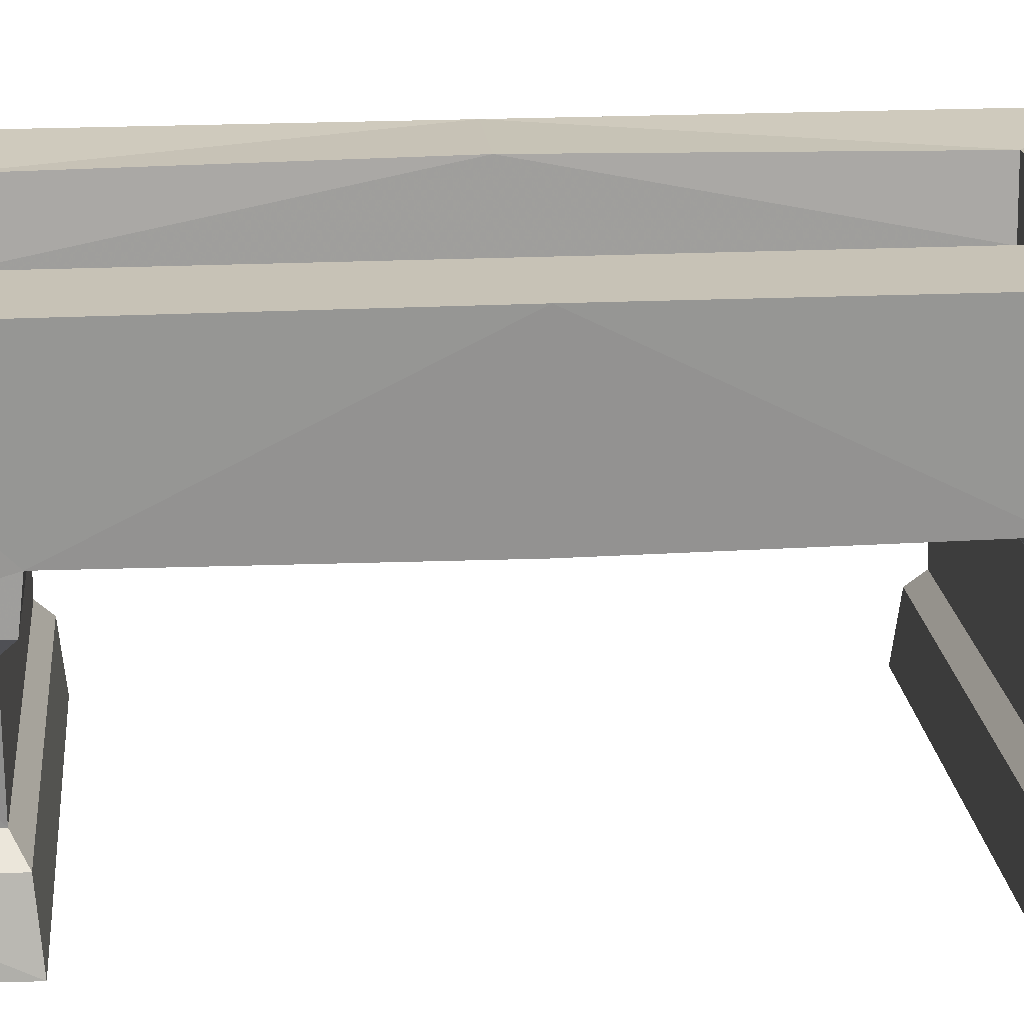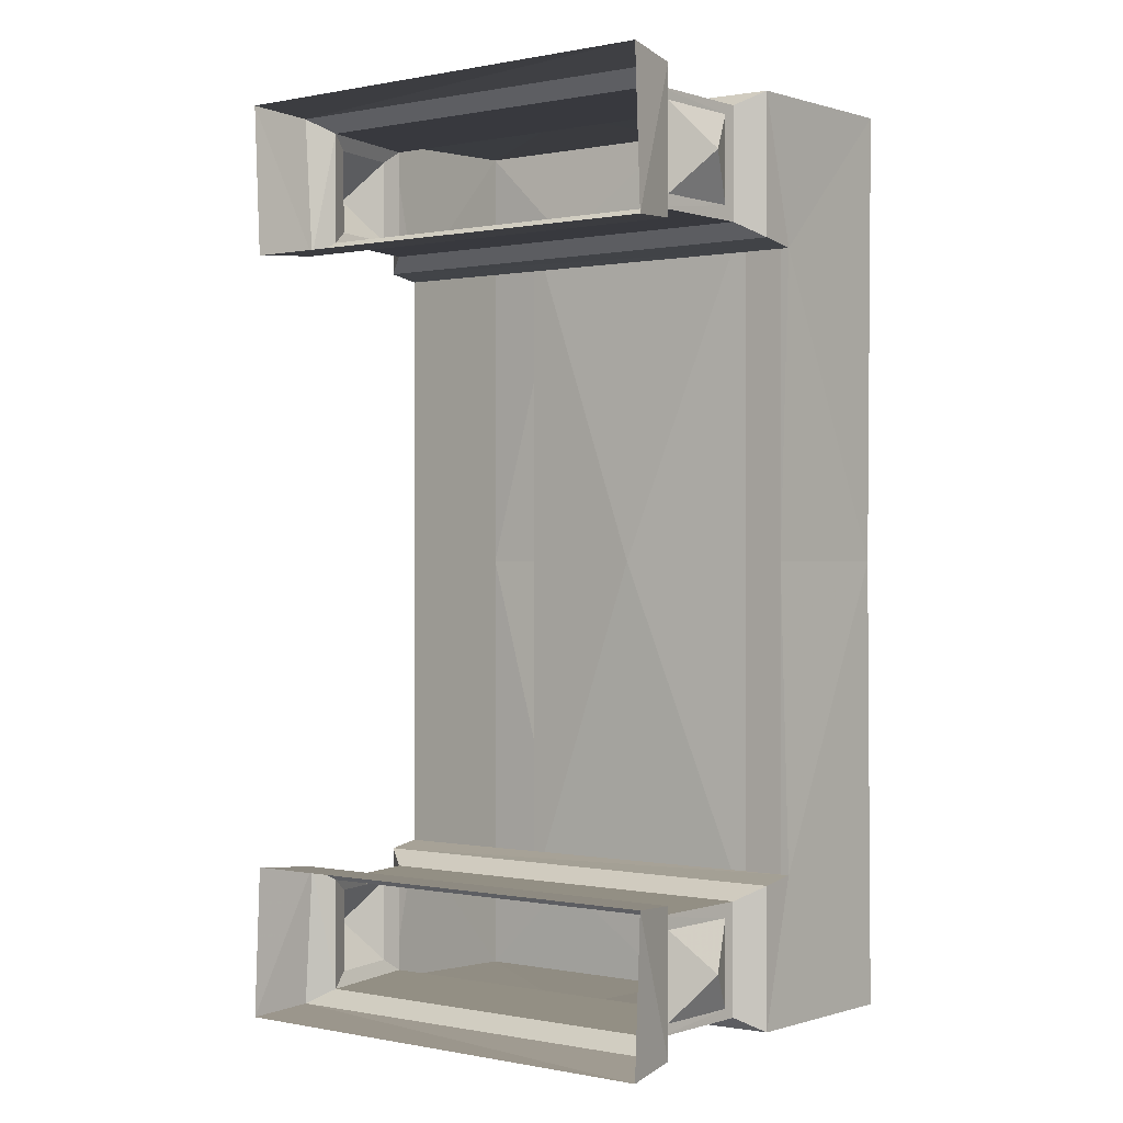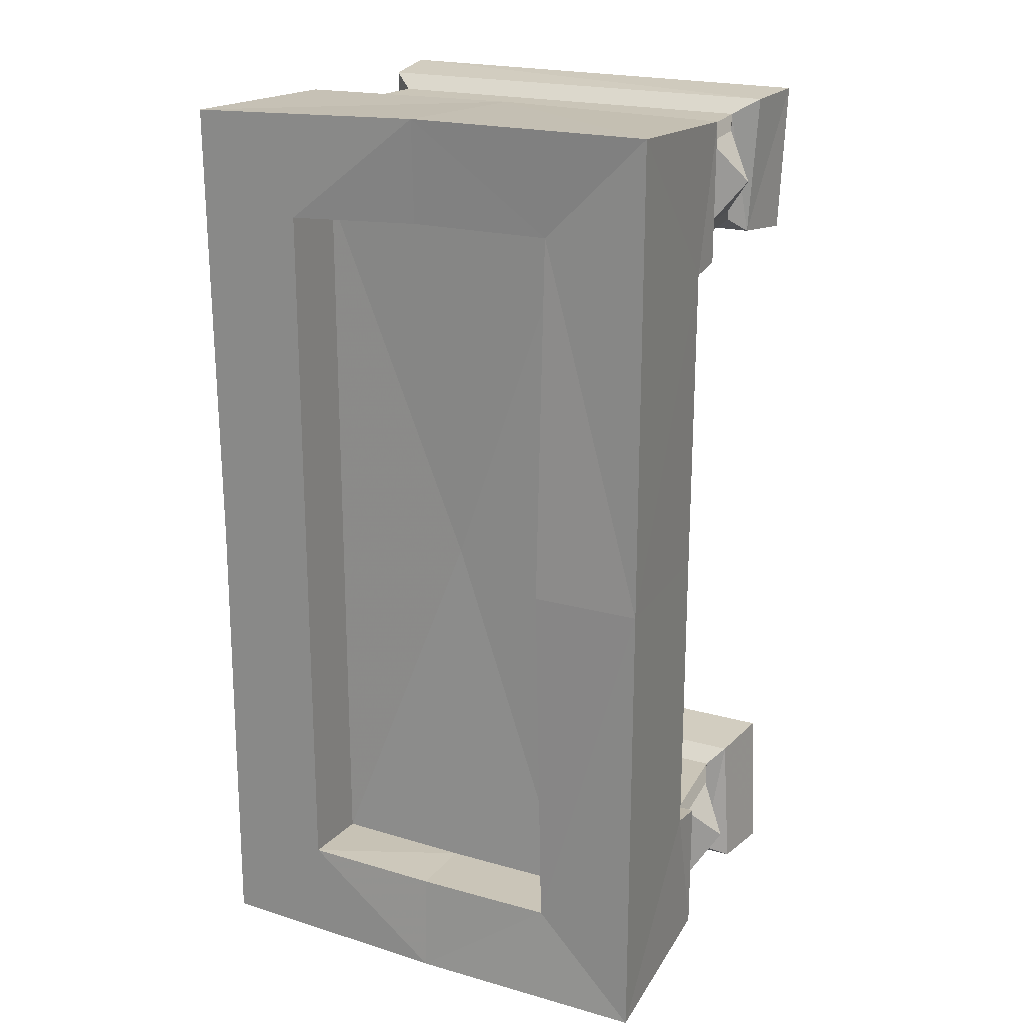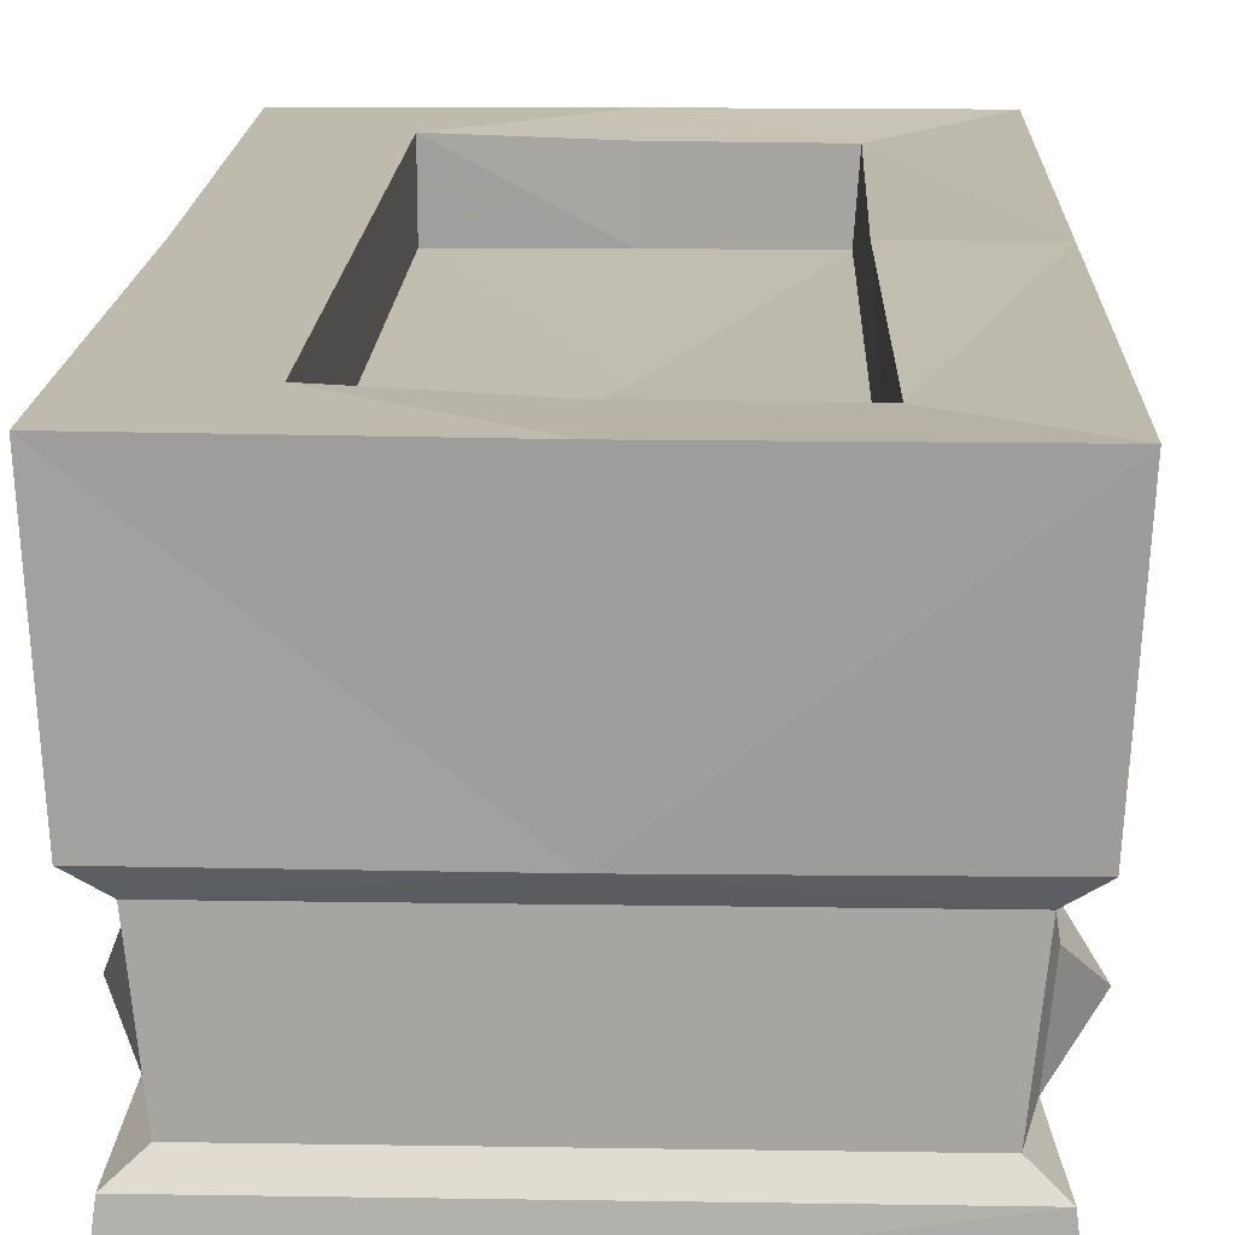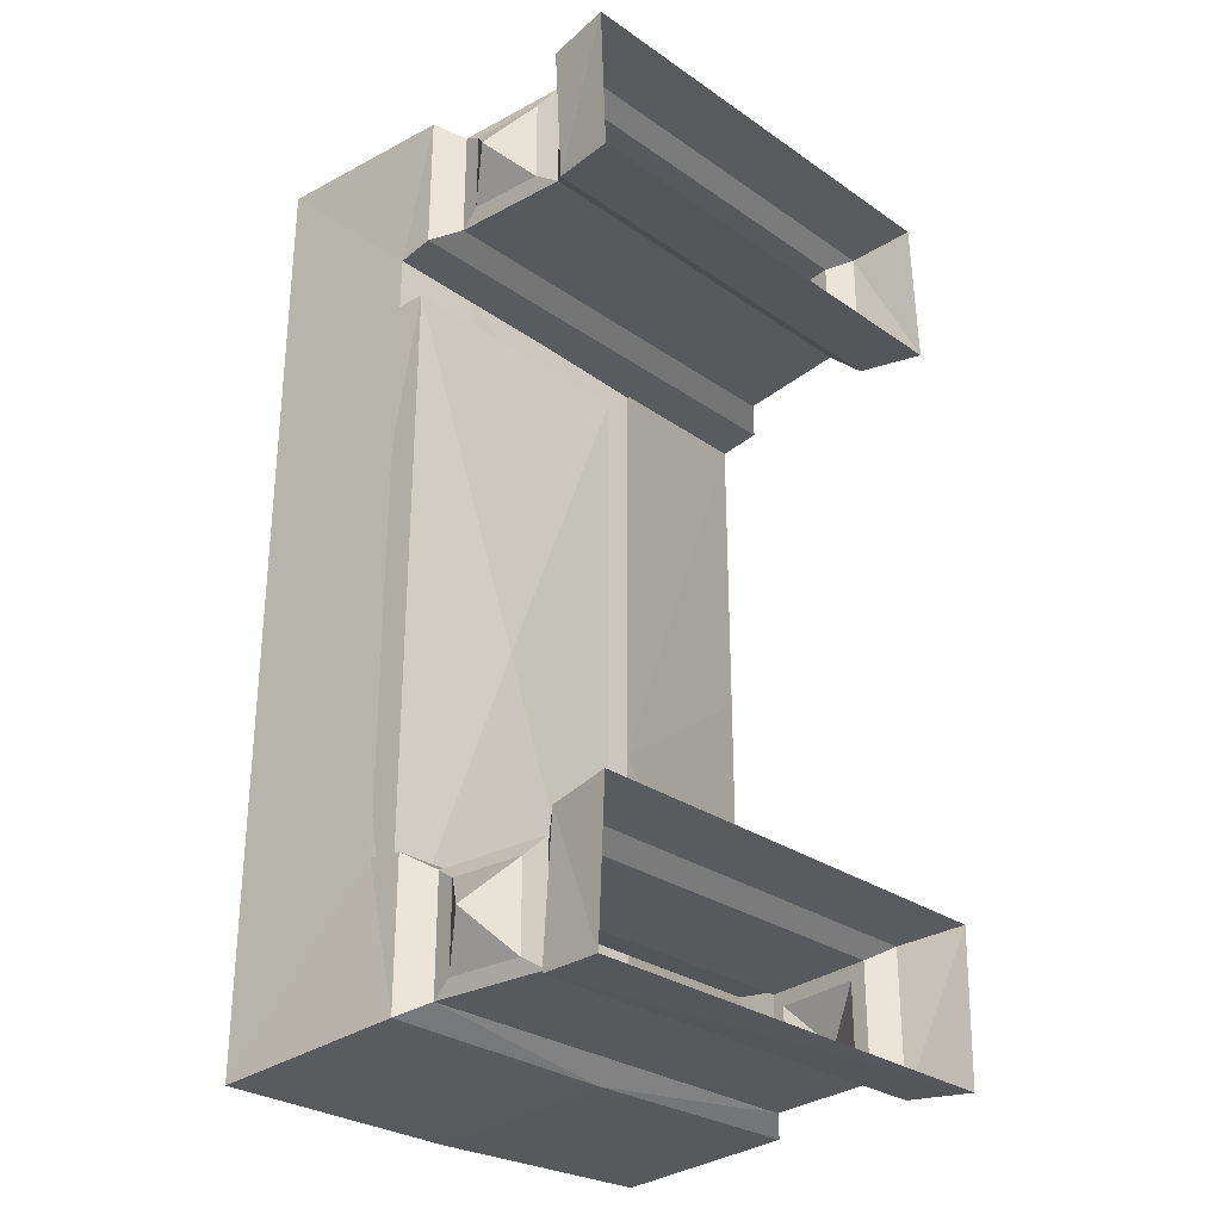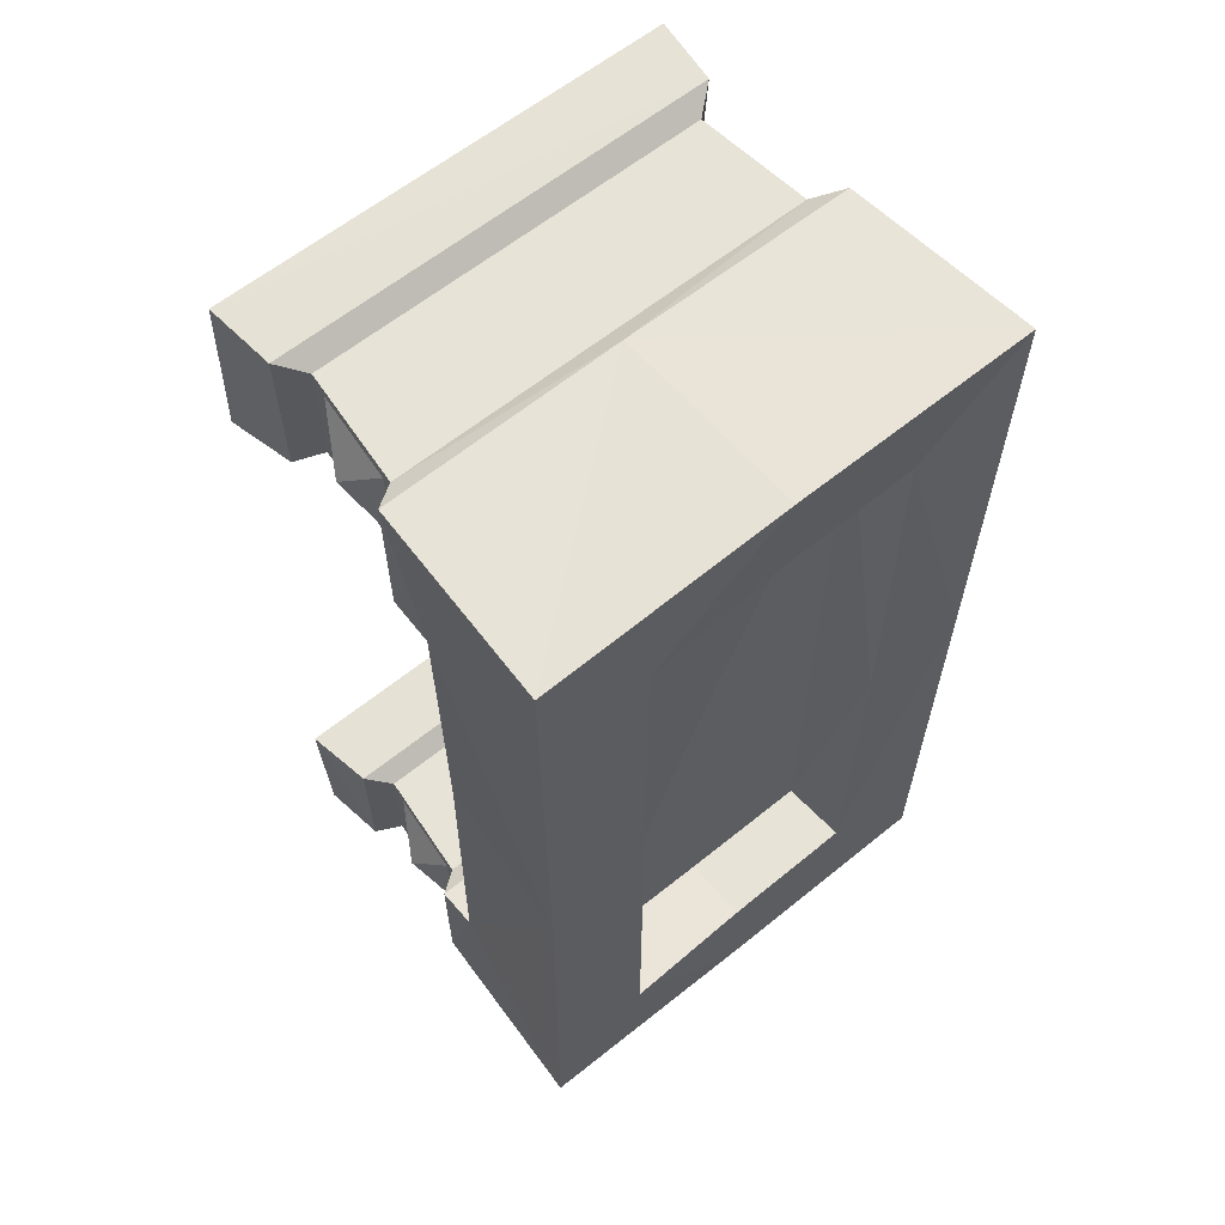
<metadata>
{"format":"obj","ext":"obj","renderer":"f3d","projection":"perspective","resolution":1024,"background":"white","views":[{"elev":19.3,"azim":-95.5,"up":"+Z"},{"elev":0.1,"azim":-144.7,"up":"+Y"},{"elev":20.5,"azim":27.2,"up":"+Y"},{"elev":15.8,"azim":1.9,"up":"+Z"},{"elev":-29.0,"azim":134.3,"up":"+Y"},{"elev":61.7,"azim":-39.5,"up":"+Y"}]}
</metadata>
<code>
g zhanchang_fuben_219_majiu_01
v -48.87 -98.43 -2e-05
v -47.16 -97.17 14.32
v 47.16 -97.17 14.32
v 48.81 -97.88 -1.2e-05
v -50.01 -65.59 -1.5e-05
v -47.16 -66.92 14.32
v -47.16 -97.17 14.32
v -48.87 -98.43 -2e-05
v 52.15 -1.7e-05 90
v 52.15 -100.1 90
v 29.86 -78.29 88.63
v 28.85 -1.6e-05 90
v 48.81 -97.88 -1.2e-05
v 47.16 -97.17 14.32
v 45.27 -66.92 14.32
v 47.39 -65.59 -7e-06
v 50.01 -65.83 55.52
v 52.15 -100.1 90
v 52.15 -1.7e-05 90
v 50.01 -1.1e-05 55.73
v -52.17 -98.24 90
v -1e-05 -100.1 90
v -7e-06 -97.81 47.75
v -50.01 -97.17 47.75
v -50.01 -65.83 56.89
v -50.01 -66.92 47.75
v 50.01 -97.17 47.75
v 50.01 -66.92 47.75
v 50.01 -66.92 47.75
v 50.01 -65.83 55.52
v -50.01 -65.83 56.89
v -50.01 -66.92 47.75
v -42.02 -94.05 18.42
v 42.02 -94.05 18.42
v -42.02 -70.04 18.42
v -42.02 -94.05 18.42
v 42.02 -94.05 18.42
v 42.02 -70.04 18.42
v 45.27 -66.92 14.32
v 42.02 -70.04 18.42
v -42.02 -70.04 18.42
v -47.16 -66.92 14.32
v -44.57 -94.05 43.3
v 44.57 -94.05 43.3
v 42.02 -94.05 18.42
v -42.02 -94.05 18.42
v 42.02 -70.04 18.42
v 44.57 -70.04 43.3
v -44.57 -70.04 43.3
v -42.02 -70.04 18.42
v -44.57 -94.05 43.3
v -7e-06 -97.81 47.75
v 44.57 -94.05 43.3
v -50.01 -66.92 47.75
v -50.01 -97.17 47.75
v -44.57 -70.04 43.3
v 50.01 -97.17 47.75
v 50.01 -66.92 47.75
v 44.57 -70.04 43.3
v 44.57 -94.05 43.3
v 50.01 -66.92 47.75
v -50.01 -66.92 47.75
v -44.57 -70.04 43.3
v 44.57 -70.04 43.3
v -29.36 -77.01 90
v -52.17 -98.24 90
v -51.45 -1.2e-05 90
v -29.36 -1.3e-05 90
v -29.36 -77.01 90
v -29.36 -1.3e-05 90
v -29.36 -1.1e-05 74.29
v -29.36 -77.72 74.29
v -0.2582 -78.29 88.83
v -0.2582 -78.29 74.29
v 28.85 -78.29 74.29
v 29.86 -78.29 88.63
v 28.85 -1.6e-05 90
v 29.86 -78.29 88.63
v 28.85 -78.29 74.29
v 28.85 -1.3e-05 74.29
v -29.36 -77.72 74.29
v -29.36 -1.1e-05 74.29
v 1.185 -1.2e-05 72.69
v 28.85 -78.29 74.29
v -0.2582 -78.29 74.29
v 28.85 -1.3e-05 74.29
v -48.71 -7e-06 55.73
v -51.45 -1.2e-05 90
v -1e-05 -100.1 90
v -0.2582 -78.29 88.83
v 29.86 -78.29 88.63
v 47.39 -65.59 -7e-06
v -50.01 -65.59 -1.5e-05
v -29.36 -77.01 90
v -29.36 -77.72 74.29
v -1e-05 -100.1 90
v -29.36 -77.01 90
v -0.2582 -78.29 88.83
v 50.01 -97.17 47.75
v 42.02 -94.05 18.42
v 44.57 -94.05 43.3
v 45.31 -91.09 38.79
v 43.7 -91.09 23.06
v 44.57 -70.04 43.3
v 45.31 -72.99 38.79
v 42.02 -70.04 18.42
v 43.7 -72.99 23.06
v 45.31 -91.09 38.79
v 51.22 -81.74 31
v 43.7 -91.09 23.06
v 45.31 -72.99 38.79
v 43.7 -72.99 23.06
v -44.3 -91.77 40.65
v -44.3 -73.14 40.65
v -44.57 -70.04 43.3
v -42.32 -91.77 21.94
v -42.02 -70.04 18.42
v -42.32 -73.14 21.94
v -44.3 -91.77 40.65
v -48.06 -82.86 31.48
v -44.3 -73.14 40.65
v -42.32 -91.77 21.94
v -42.32 -73.14 21.94
v -48.87 98.43 1.2e-05
v 48.81 97.88 2e-05
v 47.16 97.17 14.32
v -47.16 97.17 14.32
v -50.01 65.59 6e-06
v -48.87 98.43 1.2e-05
v -47.16 97.17 14.32
v -47.16 66.92 14.32
v 29.86 78.29 88.63
v 52.15 100.1 90
v 48.81 97.88 2e-05
v 47.39 65.59 1.5e-05
v 45.27 66.92 14.32
v 47.16 97.17 14.32
v 50.01 65.83 55.52
v 52.15 100.1 90
v -52.17 98.24 90
v -50.01 97.17 47.75
v 2e-06 97.81 47.75
v -2e-06 100.1 90
v -50.01 65.83 56.89
v -50.01 66.92 47.75
v 50.01 97.17 47.75
v 50.01 66.92 47.75
v 50.01 66.92 47.75
v -50.01 66.92 47.75
v -50.01 65.83 56.89
v 50.01 65.83 55.52
v 42.02 94.05 18.42
v -42.02 94.05 18.42
v -42.02 70.04 18.42
v -42.02 94.05 18.42
v 42.02 94.05 18.42
v 42.02 70.04 18.42
v 45.27 66.92 14.32
v -47.16 66.92 14.32
v -42.02 70.04 18.42
v 42.02 70.04 18.42
v -44.57 94.05 43.3
v -42.02 94.05 18.42
v 42.02 94.05 18.42
v 44.57 94.05 43.3
v 42.02 70.04 18.42
v -42.02 70.04 18.42
v -44.57 70.04 43.3
v 44.57 70.04 43.3
v -44.57 94.05 43.3
v 44.57 94.05 43.3
v 2e-06 97.81 47.75
v -50.01 66.92 47.75
v -44.57 70.04 43.3
v -50.01 97.17 47.75
v 50.01 97.17 47.75
v 44.57 94.05 43.3
v 44.57 70.04 43.3
v 50.01 66.92 47.75
v 50.01 66.92 47.75
v 44.57 70.04 43.3
v -44.57 70.04 43.3
v -50.01 66.92 47.75
v -29.36 77.01 90
v -52.17 98.24 90
v -29.36 77.01 90
v -29.36 77.72 74.29
v -0.2582 78.29 88.83
v 29.86 78.29 88.63
v 28.85 78.29 74.29
v -0.2582 78.29 74.29
v 28.85 78.29 74.29
v 29.86 78.29 88.63
v -29.36 77.72 74.29
v 28.85 78.29 74.29
v -0.2582 78.29 74.29
v -2e-06 100.1 90
v 29.86 78.29 88.63
v -0.2582 78.29 88.83
v 47.39 65.59 1.5e-05
v -50.01 65.59 6e-06
v -29.36 77.01 90
v -29.36 77.72 74.29
v -2e-06 100.1 90
v -0.2582 78.29 88.83
v -29.36 77.01 90
v 50.01 97.17 47.75
v 42.02 94.05 18.42
v 43.7 91.09 23.06
v 45.31 91.09 38.79
v 45.31 72.99 38.79
v 42.02 70.04 18.42
v 43.7 72.99 23.06
v 45.31 91.09 38.79
v 43.7 91.09 23.06
v 51.22 81.74 31
v 45.31 72.99 38.79
v 43.7 72.99 23.06
v -44.3 91.77 40.65
v -44.57 70.04 43.3
v -44.3 73.14 40.65
v -42.32 91.77 21.94
v -42.32 73.14 21.94
v -42.02 70.04 18.42
v -44.3 91.77 40.65
v -44.3 73.14 40.65
v -48.06 82.86 31.48
v -42.32 91.77 21.94
v -42.32 73.14 21.94
f 2 1 3
f 4 3 1
f 6 5 7
f 8 7 5
f 10 9 11
f 12 11 9
f 14 13 15
f 16 15 13
f 18 17 19
f 20 19 17
f 22 21 23
f 24 23 21
f 21 25 24
f 26 24 25
f 18 27 17
f 28 17 27
f 30 29 31
f 32 31 29
f 33 2 34
f 3 34 2
f 36 35 7
f 6 7 35
f 38 37 15
f 14 15 37
f 40 39 41
f 42 41 39
f 44 43 45
f 46 45 43
f 48 47 49
f 50 49 47
f 52 51 53
f 55 54 51
f 56 51 54
f 58 57 59
f 60 59 57
f 62 61 63
f 64 63 61
f 66 65 67
f 68 67 65
f 70 69 71
f 72 71 69
f 74 73 75
f 76 75 73
f 78 77 79
f 80 79 77
f 82 81 83
f 85 84 83
f 84 86 83
f 87 25 88
f 21 88 25
f 90 89 91
f 10 91 89
f 39 92 42
f 93 42 92
f 27 18 23
f 22 23 18
f 95 94 74
f 73 74 94
f 66 96 97
f 98 97 96
f 81 85 83
f 99 52 53
f 55 51 52
f 101 100 102
f 103 102 100
f 105 104 102
f 101 102 104
f 107 106 105
f 104 105 106
f 100 106 103
f 107 103 106
f 109 108 110
f 109 111 108
f 109 112 111
f 109 110 112
f 114 113 115
f 43 115 113
f 43 113 46
f 116 46 113
f 46 116 117
f 118 117 116
f 118 114 117
f 115 117 114
f 120 119 121
f 120 122 119
f 120 123 122
f 120 121 123
f 125 124 126
f 127 126 124
f 129 128 130
f 131 130 128
f 12 9 132
f 133 132 9
f 135 134 136
f 137 136 134
f 20 138 19
f 139 19 138
f 141 140 142
f 143 142 140
f 145 144 141
f 140 141 144
f 147 146 138
f 139 138 146
f 149 148 150
f 151 150 148
f 126 127 152
f 153 152 127
f 131 154 130
f 155 130 154
f 137 156 136
f 157 136 156
f 159 158 160
f 161 160 158
f 163 162 164
f 165 164 162
f 167 166 168
f 169 168 166
f 171 170 172
f 174 173 170
f 175 170 173
f 177 176 178
f 179 178 176
f 181 180 182
f 183 182 180
f 68 184 67
f 185 67 184
f 187 186 71
f 70 71 186
f 189 188 190
f 191 190 188
f 80 77 192
f 193 192 77
f 83 194 82
f 83 195 196
f 83 86 195
f 140 144 88
f 87 88 144
f 133 197 198
f 199 198 197
f 201 200 159
f 158 159 200
f 143 139 142
f 146 142 139
f 188 202 191
f 203 191 202
f 205 204 206
f 185 206 204
f 83 196 194
f 171 172 207
f 172 170 175
f 209 208 210
f 177 210 208
f 177 178 210
f 211 210 178
f 178 212 211
f 213 211 212
f 213 212 209
f 208 209 212
f 215 214 216
f 214 217 216
f 217 218 216
f 218 215 216
f 162 219 220
f 221 220 219
f 222 219 163
f 162 163 219
f 223 222 224
f 163 224 222
f 220 221 224
f 223 224 221
f 226 225 227
f 225 228 227
f 228 229 227
f 229 226 227

</code>
